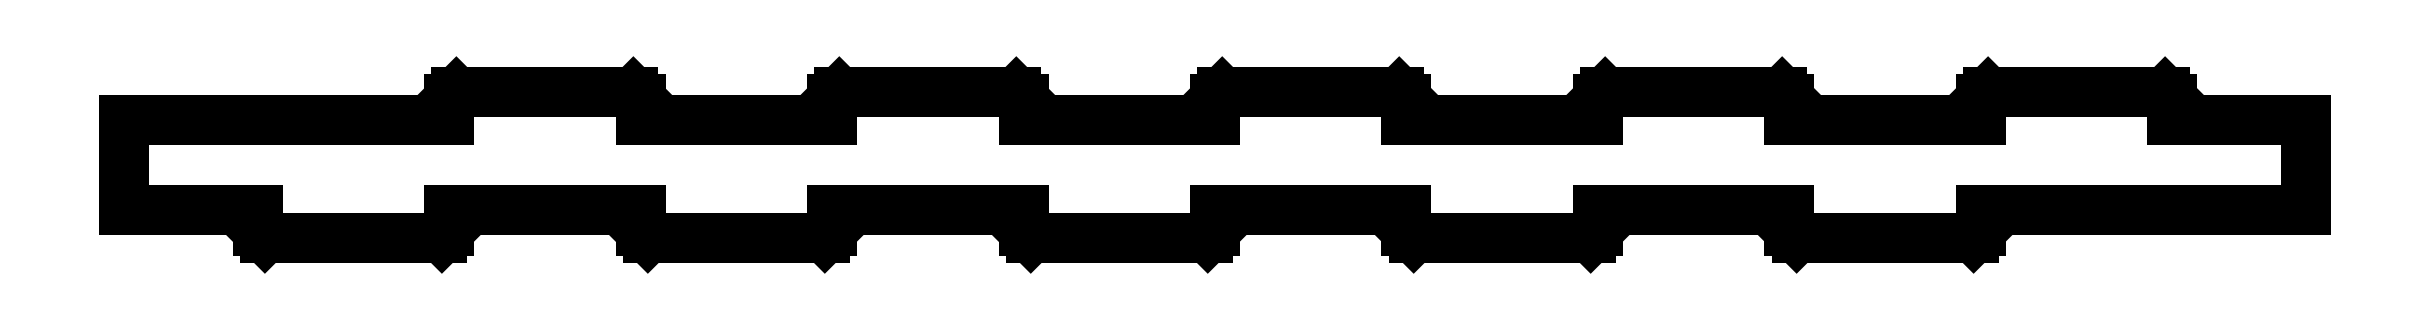
<metadata>
{"format":"dxf","ext":"dxf","renderer":"ezdxf+matplotlib","layout":"modelspace","background":"white","min_lineweight":24,"dpi":150}
</metadata>
<code>
0
SECTION
2
ENTITIES
0
LINE
8
0
10
-172
20
-14.88
11
-172
21
-10
0
LINE
8
0
10
-172
20
-10
11
-129
21
-10
0
LINE
8
0
10
-129
20
-10
11
-129
21
-14.88
0
LINE
8
0
10
-129
20
-14.88
11
-127.4
21
-16.5
0
LINE
8
0
10
-127.4
20
-16.5
11
-87.62
21
-16.5
0
LINE
8
0
10
-87.62
20
-16.5
11
-86
21
-14.88
0
LINE
8
0
10
-86
20
-14.88
11
-86
21
-10
0
LINE
8
0
10
-86
20
-10
11
-43
21
-10
0
LINE
8
0
10
-43
20
-10
11
-43
21
-14.88
0
LINE
8
0
10
-43
20
-14.88
11
-41.38
21
-16.5
0
LINE
8
0
10
-41.38
20
-16.5
11
-1.625
21
-16.5
0
LINE
8
0
10
-1.625
20
-16.5
11
0
21
-14.88
0
LINE
8
0
10
0
20
-14.88
11
0
21
-10
0
LINE
8
0
10
0
20
-10
11
43
21
-10
0
LINE
8
0
10
43
20
-10
11
43
21
-14.88
0
LINE
8
0
10
43
20
-14.88
11
44.62
21
-16.5
0
LINE
8
0
10
44.62
20
-16.5
11
84.38
21
-16.5
0
LINE
8
0
10
84.38
20
-16.5
11
86
21
-14.88
0
LINE
8
0
10
86
20
-14.88
11
86
21
-10
0
LINE
8
0
10
86
20
-10
11
129
21
-10
0
LINE
8
0
10
129
20
-10
11
129
21
-14.88
0
LINE
8
0
10
129
20
-14.88
11
130.6
21
-16.5
0
LINE
8
0
10
130.6
20
-16.5
11
170.4
21
-16.5
0
LINE
8
0
10
170.4
20
-16.5
11
172
21
-14.88
0
LINE
8
0
10
172
20
-14.88
11
172
21
-10
0
LINE
8
0
10
172
20
-10
11
245
21
-10
0
LINE
8
0
10
245
20
-10
11
245
21
10
0
LINE
8
0
10
245
20
10
11
215
21
10
0
LINE
8
0
10
215
20
10
11
215
21
14.88
0
LINE
8
0
10
215
20
14.88
11
213.4
21
16.5
0
LINE
8
0
10
213.4
20
16.5
11
173.6
21
16.5
0
LINE
8
0
10
173.6
20
16.5
11
172
21
14.88
0
LINE
8
0
10
172
20
14.88
11
172
21
10
0
LINE
8
0
10
172
20
10
11
129
21
10
0
LINE
8
0
10
129
20
10
11
129
21
14.88
0
LINE
8
0
10
129
20
14.88
11
127.4
21
16.5
0
LINE
8
0
10
127.4
20
16.5
11
87.62
21
16.5
0
LINE
8
0
10
87.62
20
16.5
11
86
21
14.88
0
LINE
8
0
10
86
20
14.88
11
86
21
10
0
LINE
8
0
10
86
20
10
11
43
21
10
0
LINE
8
0
10
43
20
10
11
43
21
14.88
0
LINE
8
0
10
43
20
14.88
11
41.38
21
16.5
0
LINE
8
0
10
41.38
20
16.5
11
1.625
21
16.5
0
LINE
8
0
10
1.625
20
16.5
11
0
21
14.88
0
LINE
8
0
10
0
20
14.88
11
0
21
10
0
LINE
8
0
10
0
20
10
11
-43
21
10
0
LINE
8
0
10
-43
20
10
11
-43
21
14.88
0
LINE
8
0
10
-43
20
14.88
11
-44.62
21
16.5
0
LINE
8
0
10
-44.62
20
16.5
11
-84.38
21
16.5
0
LINE
8
0
10
-84.38
20
16.5
11
-86
21
14.88
0
LINE
8
0
10
-86
20
14.88
11
-86
21
10
0
LINE
8
0
10
-86
20
10
11
-129
21
10
0
LINE
8
0
10
-129
20
10
11
-129
21
14.88
0
LINE
8
0
10
-129
20
14.88
11
-130.6
21
16.5
0
LINE
8
0
10
-130.6
20
16.5
11
-170.4
21
16.5
0
LINE
8
0
10
-170.4
20
16.5
11
-172
21
14.88
0
LINE
8
0
10
-172
20
14.88
11
-172
21
10
0
LINE
8
0
10
-172
20
10
11
-245
21
10
0
LINE
8
0
10
-245
20
10
11
-245
21
-10
0
LINE
8
0
10
-245
20
-10
11
-215
21
-10
0
LINE
8
0
10
-215
20
-10
11
-215
21
-14.88
0
LINE
8
0
10
-215
20
-14.88
11
-213.4
21
-16.5
0
LINE
8
0
10
-213.4
20
-16.5
11
-173.6
21
-16.5
0
LINE
8
0
10
-173.6
20
-16.5
11
-172
21
-14.88
0
ENDSEC
0
EOF

</code>
